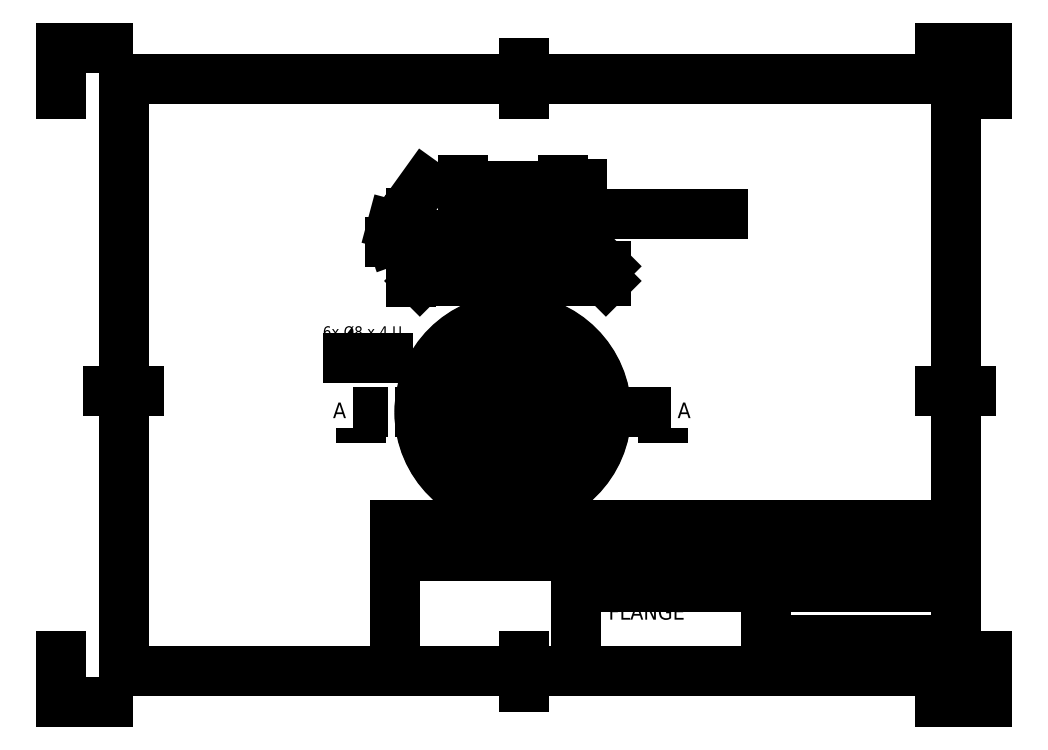
<metadata>
{"format":"dxf","ext":"dxf","renderer":"ezdxf+matplotlib","layout":"modelspace","background":"white","min_lineweight":24,"dpi":150}
</metadata>
<code>
0
SECTION
2
ENTITIES
0
INSERT
8
BORDER
2
ISO_A4(L)_SHEET
10
0
20
0
30
0
0
INSERT
8
TITLEBLOCK
66
     1
2
ISO_TITLEBLOCK
10
287
20
10
30
0
0
ATTRIB
8
TITLEBLOCK
10
237
20
11.5
30
0
40
3.5
1

7
FusionTitle
11
237
21
15
31
0
280
     0
2
DATE_OF_ISSUE
70
     0
74
     3
280
     1
0
ATTRIB
8
TITLEBLOCK
10
231
20
11.35
30
0
40
3.5
1

7
FusionTitle
72
     1
11
231
21
14.85
31
0
280
     0
2
REV
70
     0
74
     3
280
     1
0
ATTRIB
8
TITLEBLOCK
10
166
20
11.5
30
0
40
5
1

7
FusionTitle
11
166
21
16.5
31
0
280
     0
2
TITLE_3
70
     0
74
     3
280
     1
0
ATTRIB
8
TITLEBLOCK
10
227
20
38.5
30
0
40
3.5
1

7
FusionTitle
11
227
21
42
31
0
280
     0
2
DOCUMENT_STATUS
70
     0
74
     3
280
     1
0
ATTRIB
8
TITLEBLOCK
10
166
20
38.5
30
0
40
3.5
1
PDF
7
FusionTitle
11
166
21
42
31
0
280
     0
2
DOCUMENT_TYPE
70
     0
74
     3
280
     1
0
ATTRIB
8
TITLEBLOCK
10
286
20
48.5
30
0
40
3.5
1

7
FusionTitle
72
     2
11
286
21
52
31
0
280
     0
2
APPROVED_DATE
70
     0
74
     3
280
     1
0
ATTRIB
8
TITLEBLOCK
10
200.5
20
48.5
30
0
40
3.5
1
16/08/2025
7
FusionTitle
72
     2
11
225
21
52
31
0
280
     0
2
CREATED_DATE
70
     0
74
     3
280
     1
0
ATTRIB
8
TITLEBLOCK
10
276.1
20
11.35
30
0
40
3.5
1
1/1
7
FusionTitle
72
     1
11
279.5
21
14.85
31
0
280
     0
2
SHEET
70
     0
74
     3
280
     1
0
ATTRIB
8
TITLEBLOCK
10
166
20
19
30
0
40
5
1

7
FusionTitle
11
166
21
24
31
0
280
     0
2
TITLE_2
70
     0
74
     3
280
     1
0
ATTRIB
8
TITLEBLOCK
10
256.5
20
24.75
30
0
40
5
1

7
FusionTitle
72
     1
11
256.5
21
29.75
31
0
280
     0
2
DRAWING_NUMBER
70
     0
74
     3
280
     1
0
ATTRIB
8
TITLEBLOCK
10
166
20
26.5
30
0
40
5
1
KF FLANGE
7
FusionTitle
11
166
21
31.5
31
0
280
     0
2
TITLE_1
70
     0
74
     3
280
     1
0
ATTRIB
8
TITLEBLOCK
10
227
20
48.5
30
0
40
3.5
1

7
FusionTitle
11
227
21
52
31
0
280
     0
2
APPROVED_BY
70
     0
74
     3
280
     1
0
ATTRIB
8
TITLEBLOCK
10
166
20
48.5
30
0
40
3.5
1
Harsh Pratap Singh
41
0.7764
7
FusionTitle
11
166
21
52
31
0
280
     0
2
CREATED_BY
70
     0
74
     3
280
     1
0
ATTRIB
8
TITLEBLOCK
10
132
20
48.5
30
0
40
3.5
1
MM, Steel
7
FusionTitle
11
132
21
52
31
0
280
     0
2
TECHNICAL_REFERENCE
70
     0
74
     3
280
     1
0
ATTRIB
8
TITLEBLOCK
10
108
20
48.5
30
0
40
3.5
1

7
FusionTitle
11
108
21
52
31
0
280
     0
2
DEPT
70
     0
74
     3
280
     1
0
SEQEND
8
TITLEBLOCK
0
HATCH
8
Hatching
10
0
20
0
30
0
210
0
220
0
230
1
2
ANSI31
70
     0
71
     0
91
        2
92
        0
93
       18
72
     1
10
160.7
20
147
11
160.9
21
147.2
72
     1
10
160.9
20
147.2
11
160.9
21
149.9
72
     1
10
160.9
20
149.9
11
160.7
21
150
72
     1
10
160.7
20
150
11
156
21
150
72
     1
10
156
20
150
11
155.9
21
149.9
72
     1
10
155.9
20
149.9
11
155.9
21
147.5
72
     1
10
155.9
20
147.5
11
154.3
21
147.5
72
     1
10
154.3
20
147.5
11
154.1
21
147.4
72
     1
10
154.1
20
147.4
11
154.1
21
135.2
72
     1
10
154.1
20
135.2
11
154.3
21
135
72
     1
10
154.3
20
135
11
174.7
21
135
72
     1
10
174.7
20
135
11
174.9
21
135.2
72
     1
10
174.9
20
135.2
11
174.9
21
139.9
72
     1
10
174.9
20
139.9
11
174.7
21
140
72
     1
10
174.7
20
140
11
158.4
21
140
72
     3
10
158.4
20
141
11
2e-16
21
-1
40
1
50
1.399e-13
51
90
73
     0
72
     1
10
157.4
20
141
11
157.4
21
146.1
72
     1
10
157.4
20
146.1
11
160.7
21
147
97
        0
92
        0
93
       18
72
     1
10
128.9
20
147.2
11
129
21
147
72
     1
10
129
20
147
11
132.4
21
146.1
72
     1
10
132.4
20
146.1
11
132.4
21
141
72
     3
10
131.4
20
141
11
1
21
-1e-15
40
1
50
3.66e-14
51
90
73
     0
72
     1
10
131.4
20
140
11
115
21
140
72
     1
10
115
20
140
11
114.9
21
139.9
72
     1
10
114.9
20
139.9
11
114.9
21
135.2
72
     1
10
114.9
20
135.2
11
115
21
135
72
     1
10
115
20
135
11
135.5
21
135
72
     1
10
135.5
20
135
11
135.6
21
135.2
72
     1
10
135.6
20
135.2
11
135.6
21
147.4
72
     1
10
135.6
20
147.4
11
135.5
21
147.5
72
     1
10
135.5
20
147.5
11
133.9
21
147.5
72
     1
10
133.9
20
147.5
11
133.9
21
149.9
72
     1
10
133.9
20
149.9
11
133.7
21
150
72
     1
10
133.7
20
150
11
129
21
150
72
     1
10
129
20
150
11
128.9
21
149.9
72
     1
10
128.9
20
149.9
11
128.9
21
147.2
97
        0
75
     0
76
     1
52
0
41
1
77
     0
78
     1
53
45
43
0
44
0
45
-2.245
46
2.245
79
     0
98
        1
10
756.1
20
805.9
0
MTEXT
360
179
8
View Labels
10
145.6
20
125.6
30
0
40
5
41
24.39
46
9.055
71
     8
72
     5
1
A-A (1)
73
     1
44
1
0
MULTILEADER
8
Leaders
160
               696
310
B8020000190000000C00000016000000000000C00C00000033000000000000000C00000013000000993A0000B800000026000000B1.57e+26DC40654035D8C7e+91B526240000000000000000000000000000000000000000000000000000000000000F03F000000000000F03F00000000000000000000000000000000520031
310
000000000002000000010000000000000000000C40000000000000F03F0000000000000000000000000000F03F00000000000000000000000000000000000000000000000000000000010000002200000041007200690061006C00000000000000000000000C00000033000000000000000C000000100000000A0000000C00
310
000016000000000000C00C00000012000000FF7F00000C00000013000000010000000C0000001400000001000000540000000700000003000000CF74AFE5F5136440C6403C008AC861400000000000000000400F09503BB463409D74A3697A8B61400000000000000000F88D3D83FBFA63407C11Binf
310
0000000C00000014000000010000000C00000013000000891300003C0000000600000002000000648176B4780764402129F99069D661400000000000000000801D40EBFE776440CE716183B53B624000000000000000000C00000013000000112700003C0000000600000002000000801D40EBFE776440CE716183B53B6240
310
000000000000000030FCCBF8284D6540CE716183B53B624000000000000000000C00000016000000000000C00C00000012000000FF7F00000C00000017000000000000000C000000130000009A3A00003C000000060000000200000030FCCBF8284D6540CE716183B53B62400000000000000000904D4F2125EC6540CE7161
310
83B53B624000000000000000000C00000016000000000000C00C00000012000000FF7F00000C00000017000000FFFFFFFF0C0000003300000000000000
270
     2
300
CONTEXT_DATA{
40
1
10
170.4
20
145.9
30
0
41
3.5
140
3.5
145
0
174
     5
175
     5
176
     0
177
     0
290
     1
304
R1
11
0
21
0
31
1
340
55
12
170.4
22
150.1
32
0
13
1
23
0
33
0
42
0
43
0
44
0
45
1
170
     1
90
-1073741824
171
     1
172
     5
91
-1073741824
141
0
92
        0
291
     0
292
     0
173
     0
293
     0
142
0
143
0
294
     0
295
     0
296
     0
110
159.7
120
164.9
130
0
111
1
121
0
131
0
112
0
122
1
132
0
297
     0
302
LEADER{
290
     1
291
     1
10
163.7
20
145.9
30
0
11
1
21
0
31
0
90
        0
40
6.661
304
LEADER_LINE{
10
157.6
20
140.4
30
0
91
        0
305
}
271
     0
303
}
272
     9
273
     9
301
}
340
182
90
   279680
170
     1
91
-1056964608
341
5B
171
    -2
290
     1
291
     1
41
3.5
42
3.5
172
     2
343
55
173
     5
95
        5
174
     1
175
     0
92
-1056964608
292
     0
93
-1056964608
10
1
20
1
30
1
43
0
176
     0
293
     0
294
     0
178
     0
179
     1
45
1
271
     0
272
     9
273
     9
295
     0
0
DIMENSION
8
FD_Dimensions
280
     0
2
*D14
10
160.9
20
165.6
30
0
11
144.9
21
165.6
31
0
70
   161
1
%%C32
71
     5
42
32
73
     0
74
     0
75
     0
3
Dim-ISO-25
13
128.9
23
149.9
33
0
14
160.9
24
149.9
34
0
0
DIMENSION
8
FD_Dimensions
280
     0
2
*D15
10
155.9
20
159.2
30
0
11
144.9
21
159.2
31
0
70
   161
1
%%C<>
71
     5
42
22
73
     0
74
     0
75
     0
3
Dim-ISO-25
13
133.9
23
149.9
33
0
14
155.9
24
149.9
34
0
0
DIMENSION
8
FD_Dimensions
280
     0
2
*D16
10
154.1
20
152.5
30
0
11
144.9
21
152.5
31
0
70
   161
1
%%C<>
71
     5
42
18.5
73
     0
74
     0
75
     0
3
Dim-ISO-25
13
135.6
23
147.4
33
0
14
154.1
24
147.4
34
0
0
DIMENSION
8
FD_Dimensions
280
     0
2
*D17
10
132.4
20
146.1
30
0
11
111.3
21
164.5
31
0
70
    34
71
     5
42
0.2618
73
     0
74
     0
75
     0
3
Dim-ISO-25
13
135.5
23
147.5
33
0
14
133.9
24
147.5
34
0
15
129
25
147
35
0
16
107.6
26
149.2
36
0
0
INSERT
8
Edge Extensions
2
*U9
10
128.9
20
147
30
0
0
INSERT
8
Edge Extensions
2
*U10
10
128.9
20
150
30
0
0
DIMENSION
8
FD_Dimensions
280
     0
2
*D18
10
112.3
20
147
30
0
11
109.1
21
137.5
31
0
70
    33
71
     5
42
3
73
     0
74
     0
75
     0
3
Dim-ISO-25
13
128.9
23
150
33
0
14
128.9
24
147
34
0
0
DIMENSION
8
FD_Dimensions
280
     0
2
*D19
10
167
20
150
30
0
11
163.8
21
161.6
31
0
70
    32
71
     5
42
2.5
73
     0
74
     0
75
     0
3
Dim-ISO-25
13
135.5
23
147.5
33
0
14
156
24
150
34
0
50
270
0
MULTILEADER
8
Leaders
160
               728
310
D8020000190000000C00000016000000000000C00C00000033000000000000000C00000013000000993A0000D80000002600000041A24F42BC6.365e+08C0C3CF36A86340000000000000000000000000000000000000000000000000000000000000F03F000000000000F03F00000000000000000000000000000000430048
310
0041004DinfC40000000000000F03F0000000000000000000000000000F03F00000000000000000000000000000000000000000000000000000000010000002200000041007200690061006C0000000000
310
FFFF0000FFFF0C00000033000000000000000C000000100000000A0000000C00000016000000000000C00C00000012000000FF7F00000C00000013000000010000000C0000001400000001000000540000000700000003000000C658AFB0AAinfB7A4B9A525F2624000000000000000008027F12F85196440F6e+33DB8D
310
BE6240000000000000000015A2FinfBC1049B2910634000000000000000000C00000014000000010000000C00000013000000891300003C00000006000000020000006D7DD20F9173644009335FA0270163400000000000000000F8998AA8263765407C5A5D69D091634000000000000000000C00000013000000
310
112700003C0000000600000002000000F8998AA8263765407C5A5D69D0916340000000000000000070EF400C876B65407C5A5D69D091634000000000000000000C00000016000000000000C00C00000012000000FF7F00000C00000017000000000000000C000000130000009A3A00003C000000060000000200000070EF4E
310
2C876B65407C5A5D69D09163400000000000000000FAF35D85FC8B6B407C5A5D69D091634000000000000000000C00000016000000000000C00C00000012000000FF7F00000C00000017000000FFFFFFFF0C0000003300000000000000
270
     2
300
CONTEXT_DATA{
40
1
10
171.4
20
156.6
30
0
41
3.5
140
3.5
145
0
174
     5
175
     5
176
     0
177
     0
290
     1
304
CHAMFER 0.15 AT 45
11
0
21
0
31
1
340
55
12
171.4
22
160.8
32
0
13
1
23
0
33
0
42
0
43
0
44
0
45
1
170
     1
90
-1073741824
171
     1
172
     5
91
-1073741824
141
0
92
        0
291
     0
292
     0
173
     0
293
     0
142
0
143
0
294
     0
295
     0
296
     0
110
162.8
120
174.5
130
0
111
1
121
0
131
0
112
0
122
1
132
0
297
     0
302
LEADER{
290
     1
291
     1
10
169.7
20
156.6
30
0
11
1
21
0
31
0
90
        0
40
1.637
304
LEADER_LINE{
10
160.8
20
150
30
0
91
        0
305
}
271
     0
303
}
272
     9
273
     9
301
}
340
182
90
   279680
170
     1
91
-1056964608
341
5B
171
    -2
290
     1
291
     1
41
3.5
42
3.5
172
     2
343
55
173
     5
95
        5
174
     1
175
     0
92
-1056964608
292
     0
93
-1056964608
10
1
20
1
30
1
43
0
176
     0
293
     0
294
     0
178
     0
179
     1
45
1
271
     0
272
     9
273
     9
295
     0
0
MULTILEADER
360
1EB
8
Hole Notes
160
               900
310
840300001A0000000C00000016000000000000C00C00000033000000000000000C00000013000000993A0000C8000000260000001C3CE37FCDFA5440C1903797F5475D40000000000000000000000000000000000000000000000000000000000000F03F000000000000F03F00000000000000000000000000000000360078
310
002000D800380020007800200034002000550000000B000000010000000000000000000C40000000000000F03F0000000000000000000000000000F03F00000000000000000000000000000000000000000000000000000000010000002200000041007200690061006C0000000000000000000000BC00000026000000D3C0
310
3.7e+07E4BB5840B2e+09D3FE5FCA5B40000000000000000000000000000000000000000000000000000000000000F03F000000000000F03F00000000000000000000000000000000DinfC40000000000000F03F0000000000000000000000000000F03F0000000000
310
0000000000000000000000000000000000000000000000010000002200000041007200690061006C00000000000000000001000C00000033000000000000000C000000100000000D0000000C00000016000000000000C00C00000012000000FF7F00000C00000013000000010000000C000000140000000100000054000000
310
07000000030000001F7D1A1.327e+46AC6DCA5e+97AD5A400000000000000000006D5636C9FinfA9225A4000000000000000009989DDD6CD1FinfAAC73D26B5A4000000000000000000C00000014000000010000000C00000013000000891300003C00000006000000020000005C03FC747AinfC3B
310
E9B48C5A400000000000000000A0D9C442C8355C4e+42C0732939D5B4000000000000000000C00000013000000112700003C0000000600000002000000A0D9C442C8355C4e+42C0732939D5B400000000000000000A0D9C442C8555B4e+42C0732939D5B4000000000000000000C00000016000000000000C00C0000001200
310
0000FF7F00000C00000017000000000000000C000000130000009A3A00003C0000000600000002000000FA05BA6D9.107e+48C0732939D5B4000000000000000009FD9C442C8555B4e+42C0732939D5B4000000000000000000C00000016000000000000C00C00000012000000FF7F00000C00000017000000FFFFFFFF0C
310
0000003300000000000000
270
     2
300
CONTEXT_DATA{
40
1
10
84.1
20
110.5
30
0
41
3.5
140
3.5
145
0
174
     5
175
     5
176
     2
177
     0
290
     1
304
6x %%C8 x 4 U^J%%C4.5
11
0
21
0
31
1
340
55
12
109.3
22
120.8
32
0
13
1
23
0
33
0
42
0
43
0
44
0
45
1
170
     1
90
-1073741824
171
     3
172
     5
91
-1073741824
141
0
92
        0
291
     0
292
     0
173
     0
293
     0
142
0
143
0
294
     0
295
     0
296
     0
110
125.9
120
130.1
130
0
111
1
121
0
131
0
112
0
122
1
132
0
297
     0
302
LEADER{
290
     1
291
     1
10
112.8
20
110.5
30
0
11
-1
21
0
31
0
90
        0
40
3.5
304
LEADER_LINE{
10
123.9
20
104.5
30
0
91
        0
305
}
271
     0
303
}
272
     9
273
     9
301
}
340
1F3
90
   312320
170
     1
91
-1056964608
341
5B
171
    -2
290
     1
291
     1
41
3.5
42
3.5
172
     2
343
55
173
     5
95
        5
174
     1
175
     2
92
-1073741824
292
     0
93
-1056964608
10
1
20
1
30
1
43
0
176
     0
293
     0
294
     0
178
     0
179
     3
45
1
271
     0
272
     9
273
     9
295
     0
0
CIRCLE
8
Visible
10
144.9
20
93.04
30
0
40
30
0
CIRCLE
8
Visible
10
-144.9
20
93.04
30
0
40
29.85
210
0
220
0
230
-1
0
ARC
8
Hidden
10
127.6
20
103
30
0
40
4.15
50
316.2
51
343.8
0
ARC
8
Visible
10
127.6
20
103
30
0
40
4.15
50
343.8
51
316.2
0
ARC
8
Hidden
10
144.9
20
113
30
0
40
4.15
50
256.2
51
283.8
0
ARC
8
Visible
10
144.9
20
113
30
0
40
4.15
50
283.8
51
256.2
0
ARC
8
Hidden
10
162.2
20
83.04
30
0
40
4.15
50
136.2
51
163.8
0
ARC
8
Visible
10
162.2
20
83.04
30
0
40
4.15
50
163.8
51
136.2
0
ARC
8
Hidden
10
144.9
20
73.04
30
0
40
4.15
50
76.22
51
103.8
0
ARC
8
Visible
10
144.9
20
73.04
30
0
40
4.15
50
103.8
51
76.22
0
ARC
8
Hidden
10
162.2
20
103
30
0
40
4.15
50
196.2
51
223.8
0
ARC
8
Visible
10
162.2
20
103
30
0
40
4.15
50
223.8
51
196.2
0
ARC
8
Hidden
10
127.6
20
83.04
30
0
40
4.15
50
16.22
51
43.78
0
ARC
8
Visible
10
127.6
20
83.04
30
0
40
4.15
50
43.78
51
16.22
0
CIRCLE
8
Visible
10
-144.9
20
113
30
0
40
2.25
210
0
220
0
230
-1
0
CIRCLE
8
Visible
10
-127.6
20
103
30
0
40
2.25
210
0
220
0
230
-1
0
CIRCLE
8
Visible
10
127.6
20
103
30
0
40
2.356
0
CIRCLE
8
Visible
10
127.6
20
103
30
0
40
2.4
0
CIRCLE
8
Visible
10
-127.6
20
83.04
30
0
40
2.25
210
0
220
0
230
-1
0
CIRCLE
8
Visible
10
-144.9
20
73.04
30
0
40
2.25
210
0
220
0
230
-1
0
CIRCLE
8
Visible
10
-162.2
20
83.04
30
0
40
2.25
210
0
220
0
230
-1
0
CIRCLE
8
Visible
10
-162.2
20
103
30
0
40
2.25
210
0
220
0
230
-1
0
CIRCLE
8
Visible
10
-144.9
20
93.04
30
0
40
9.25
210
0
220
0
230
-1
0
CIRCLE
8
Visible
10
-127.6
20
103
30
0
40
4
210
0
220
0
230
-1
0
CIRCLE
8
Visible
10
-127.6
20
83.04
30
0
40
4
210
0
220
0
230
-1
0
CIRCLE
8
Visible
10
127.6
20
83.04
30
0
40
2.4
0
CIRCLE
8
Visible
10
-144.9
20
113
30
0
40
4
210
0
220
0
230
-1
0
CIRCLE
8
Visible
10
144.9
20
113
30
0
40
2.4
0
CIRCLE
8
Visible
10
-162.2
20
103
30
0
40
4
210
0
220
0
230
-1
0
CIRCLE
8
Visible
10
162.2
20
103
30
0
40
2.4
0
CIRCLE
8
Visible
10
-162.2
20
83.04
30
0
40
4
210
0
220
0
230
-1
0
CIRCLE
8
Visible
10
162.2
20
83.04
30
0
40
2.4
0
CIRCLE
8
Visible
10
-144.9
20
73.04
30
0
40
4
210
0
220
0
230
-1
0
CIRCLE
8
Visible
10
144.9
20
73.04
30
0
40
2.4
0
CIRCLE
8
Hidden
10
144.9
20
93.04
30
0
40
15.86
0
CIRCLE
8
Visible
10
144.9
20
93.04
30
0
40
16
0
CIRCLE
8
Hidden
10
-144.9
20
93.04
30
0
40
12.5
210
0
220
0
230
-1
0
CIRCLE
8
Visible
10
-144.9
20
93.04
30
0
40
15.85
210
0
220
0
230
-1
0
CIRCLE
8
Visible
10
144.9
20
93.04
30
0
40
11.15
0
CIRCLE
8
Visible
10
144.9
20
93.04
30
0
40
9.4
0
CIRCLE
8
Visible
10
-144.9
20
93.04
30
0
40
11
210
0
220
0
230
-1
0
LINE
8
Visible
10
128.9
20
147.2
30
0
11
129
21
147
31
0
210
0
220
1
230
0
0
LINE
8
Visible
10
129
20
147
30
0
11
132.4
21
146.1
31
0
210
0
220
1
230
0
0
LINE
8
Visible
10
132.4
20
146.1
30
0
11
132.4
21
141
31
0
210
0
220
1
230
0
0
ARC
8
Visible
10
-131.4
20
141
30
0
40
1
210
-1e-16
220
0
230
-1
50
180
51
270
0
LINE
8
Visible
10
131.4
20
140
30
0
11
115
21
140
31
0
210
0
220
1
230
0
0
LINE
8
Visible
10
115
20
140
30
0
11
114.9
21
139.9
31
0
210
0
220
1
230
0
0
LINE
8
Visible
10
114.9
20
139.9
30
0
11
114.9
21
135.2
31
0
210
0
220
1
230
0
0
LINE
8
Visible
10
114.9
20
135.2
30
0
11
115
21
135
31
0
210
0
220
1
230
0
0
LINE
8
Visible
10
115
20
135
30
0
11
135.5
21
135
31
0
210
0
220
1
230
0
0
LINE
8
Visible
10
135.5
20
135
30
0
11
135.6
21
135.2
31
0
210
0
220
1
230
0
0
LINE
8
Visible
10
135.6
20
135.2
30
0
11
135.6
21
147.4
31
0
210
0
220
1
230
0
0
LINE
8
Visible
10
135.6
20
147.4
30
0
11
135.5
21
147.5
31
0
210
0
220
1
230
0
0
LINE
8
Visible
10
135.5
20
147.5
30
0
11
133.9
21
147.5
31
0
210
0
220
1
230
0
0
LINE
8
Visible
10
133.9
20
147.5
30
0
11
133.9
21
149.9
31
0
210
0
220
1
230
0
0
LINE
8
Visible
10
133.9
20
149.9
30
0
11
133.7
21
150
31
0
210
0
220
1
230
0
0
LINE
8
Visible
10
133.7
20
150
30
0
11
129
21
150
31
0
210
0
220
1
230
0
0
LINE
8
Visible
10
129
20
150
30
0
11
128.9
21
149.9
31
0
210
0
220
1
230
0
0
LINE
8
Visible
10
128.9
20
149.9
30
0
11
128.9
21
147.2
31
0
210
0
220
1
230
0
0
LINE
8
Visible
10
160.7
20
147
30
0
11
160.9
21
147.2
31
0
210
0
220
1
230
0
0
LINE
8
Visible
10
160.9
20
147.2
30
0
11
160.9
21
149.9
31
0
210
0
220
1
230
0
0
LINE
8
Visible
10
160.9
20
149.9
30
0
11
160.7
21
150
31
0
210
0
220
1
230
0
0
LINE
8
Visible
10
160.7
20
150
30
0
11
156
21
150
31
0
210
0
220
1
230
0
0
LINE
8
Visible
10
156
20
150
30
0
11
155.9
21
149.9
31
0
210
0
220
1
230
0
0
LINE
8
Visible
10
155.9
20
149.9
30
0
11
155.9
21
147.5
31
0
210
0
220
1
230
0
0
LINE
8
Visible
10
155.9
20
147.5
30
0
11
154.3
21
147.5
31
0
210
0
220
1
230
0
0
LINE
8
Visible
10
154.3
20
147.5
30
0
11
154.1
21
147.4
31
0
210
0
220
1
230
0
0
LINE
8
Visible
10
154.1
20
147.4
30
0
11
154.1
21
135.2
31
0
210
0
220
1
230
0
0
LINE
8
Visible
10
154.1
20
135.2
30
0
11
154.3
21
135
31
0
210
0
220
1
230
0
0
LINE
8
Visible
10
154.3
20
135
30
0
11
174.7
21
135
31
0
210
0
220
1
230
0
0
LINE
8
Visible
10
174.7
20
135
30
0
11
174.9
21
135.2
31
0
210
0
220
1
230
0
0
LINE
8
Visible
10
174.9
20
135.2
30
0
11
174.9
21
139.9
31
0
210
0
220
1
230
0
0
LINE
8
Visible
10
174.9
20
139.9
30
0
11
174.7
21
140
31
0
210
0
220
1
230
0
0
LINE
8
Visible
10
174.7
20
140
30
0
11
158.4
21
140
31
0
210
0
220
1
230
0
0
ARC
8
Visible
10
-158.4
20
141
30
0
40
1
210
-1e-16
220
0
230
-1
50
270
51
0
0
LINE
8
Visible
10
157.4
20
141
30
0
11
157.4
21
146.1
31
0
210
0
220
1
230
0
0
LINE
8
Visible
10
157.4
20
146.1
30
0
11
160.7
21
147
31
0
210
0
220
1
230
0
0
LINE
8
Visible
10
135.6
20
147.4
30
0
11
154.1
21
147.4
31
0
210
0
220
1
230
0
0
LINE
8
Visible
10
154.1
20
135.2
30
0
11
135.6
21
135.2
31
0
210
0
220
1
230
0
0
LINE
8
Visible
10
154.3
20
147.5
30
0
11
135.5
21
147.5
31
0
210
0
220
1
230
0
0
LINE
8
Visible
10
133.9
20
149.9
30
0
11
155.9
21
149.9
31
0
210
0
220
1
230
0
0
LINE
8
Visible
10
156
20
150
30
0
11
133.7
21
150
31
0
210
0
220
1
230
0
0
LINE
8
Visible
10
135.5
20
135
30
0
11
154.3
21
135
31
0
210
0
220
1
230
0
0
LINE
8
Section Lines
10
195.5
20
93.04
30
0
11
190.5
21
93.04
31
0
0
LINE
8
Section Lines
10
93.6
20
93.04
30
0
11
98.6
21
93.04
31
0
0
LINE
8
Section Lines
10
190.5
20
93.04
30
0
11
98.6
21
93.04
31
0
0
LINE
8
Section Lines
10
193
20
88.04
30
0
11
193
21
83.04
31
0
0
SOLID
8
Section Lines
10
192.2
20
88.04
30
0
11
193
21
93.04
31
0
12
193.8
22
88.04
32
0
13
193.8
23
88.04
33
0
0
LINE
8
Section Lines
10
96.1
20
88.04
30
0
11
96.1
21
83.04
31
0
0
SOLID
8
Section Lines
10
95.27
20
88.04
30
0
11
96.1
21
93.04
31
0
12
96.94
22
88.04
32
0
13
96.94
23
88.04
33
0
0
MTEXT
8
Section Lines
10
199.8
20
93.04
30
0
40
5
41
0
46
0
71
     5
72
     5
1
A
73
     1
44
1
0
MTEXT
8
Section Lines
10
89.27
20
93.04
30
0
40
5
41
0
46
0
71
     5
72
     5
1
A
73
     1
44
1
0
ENDSEC
0
EOF

</code>
